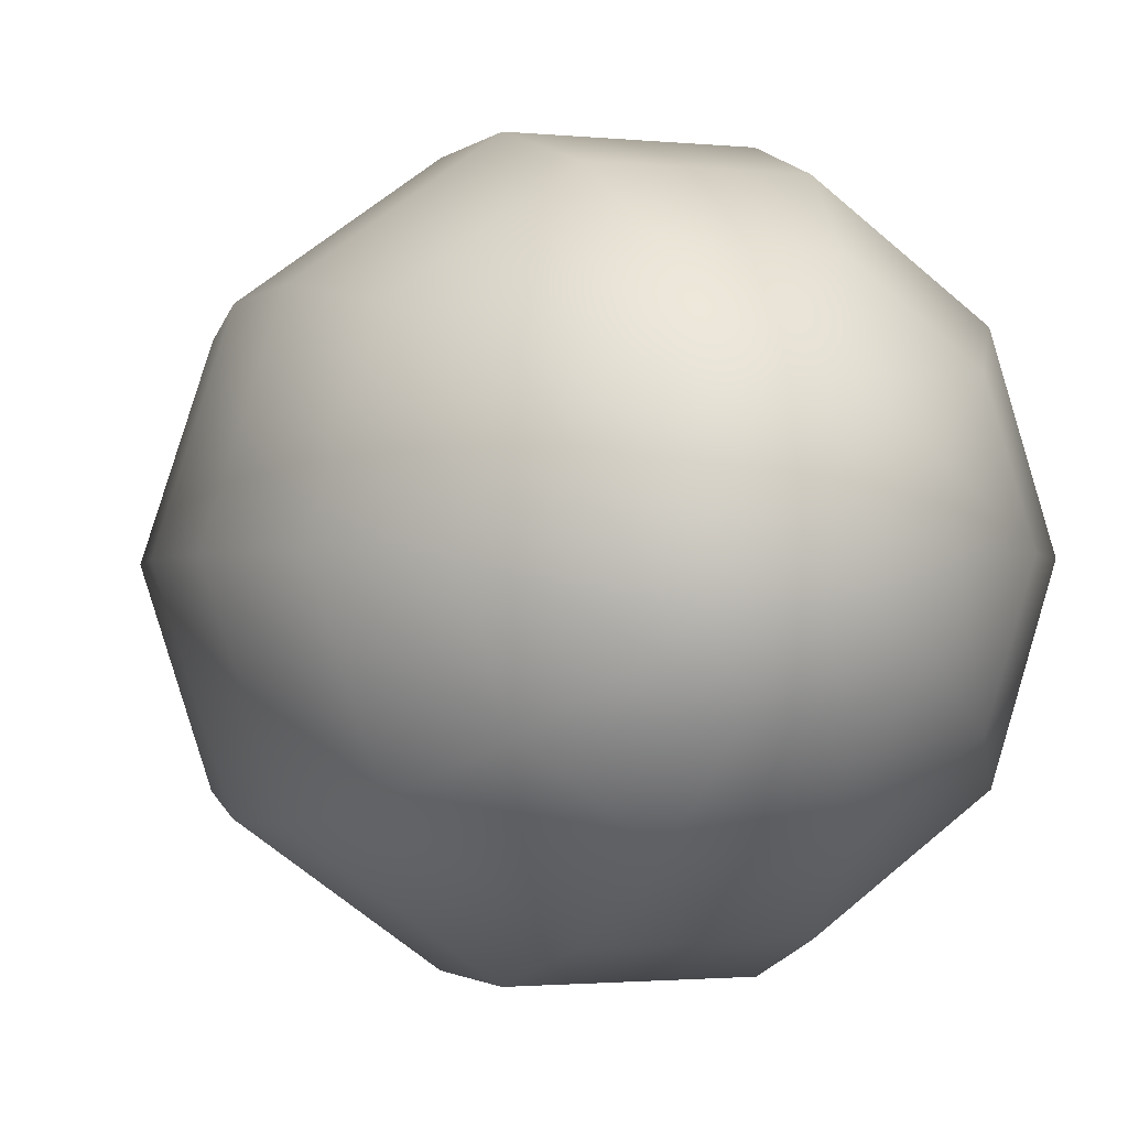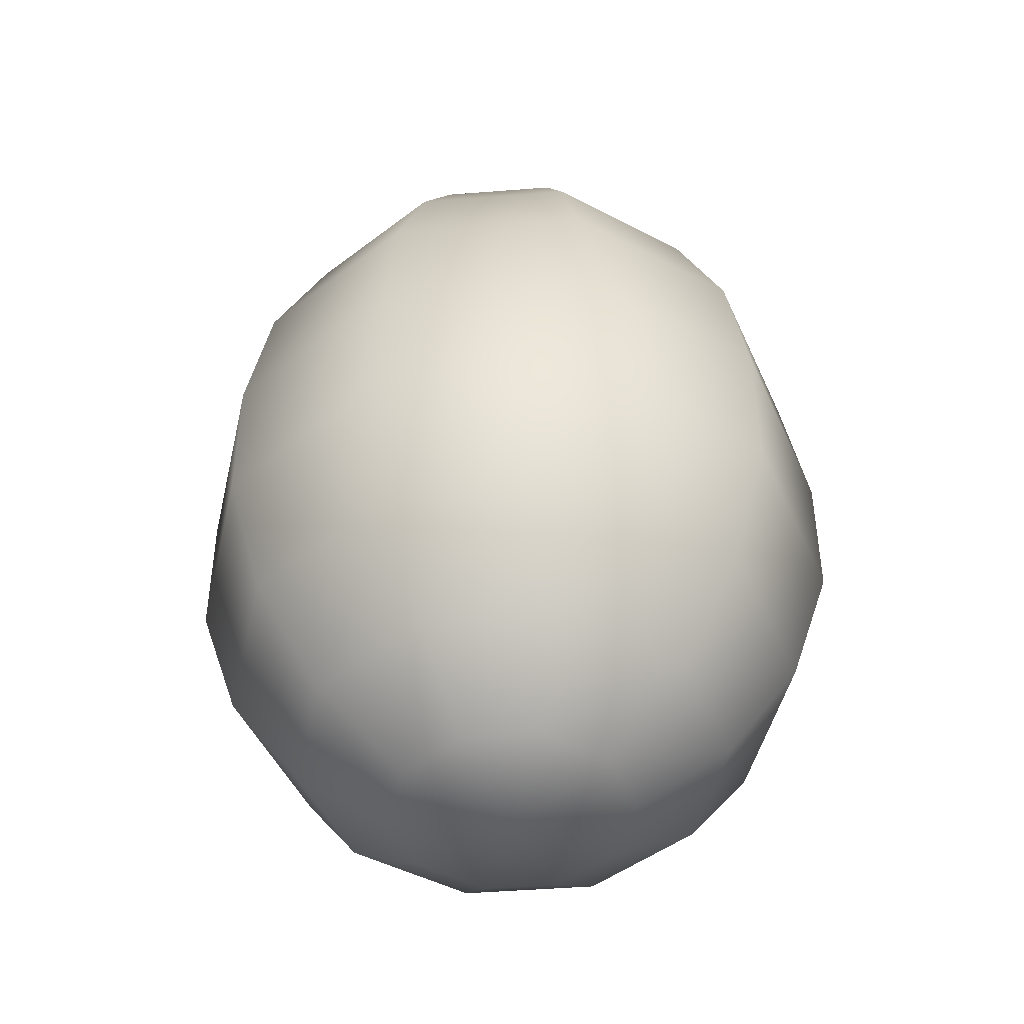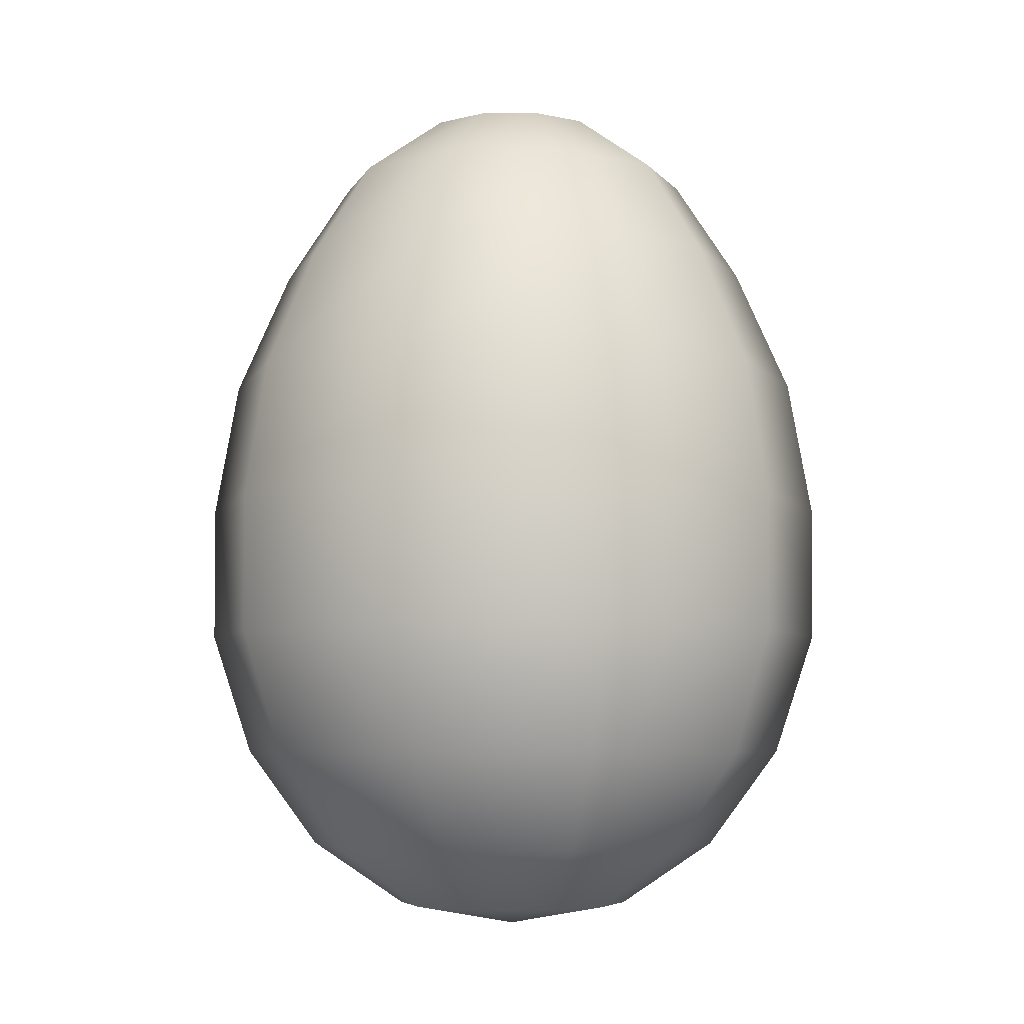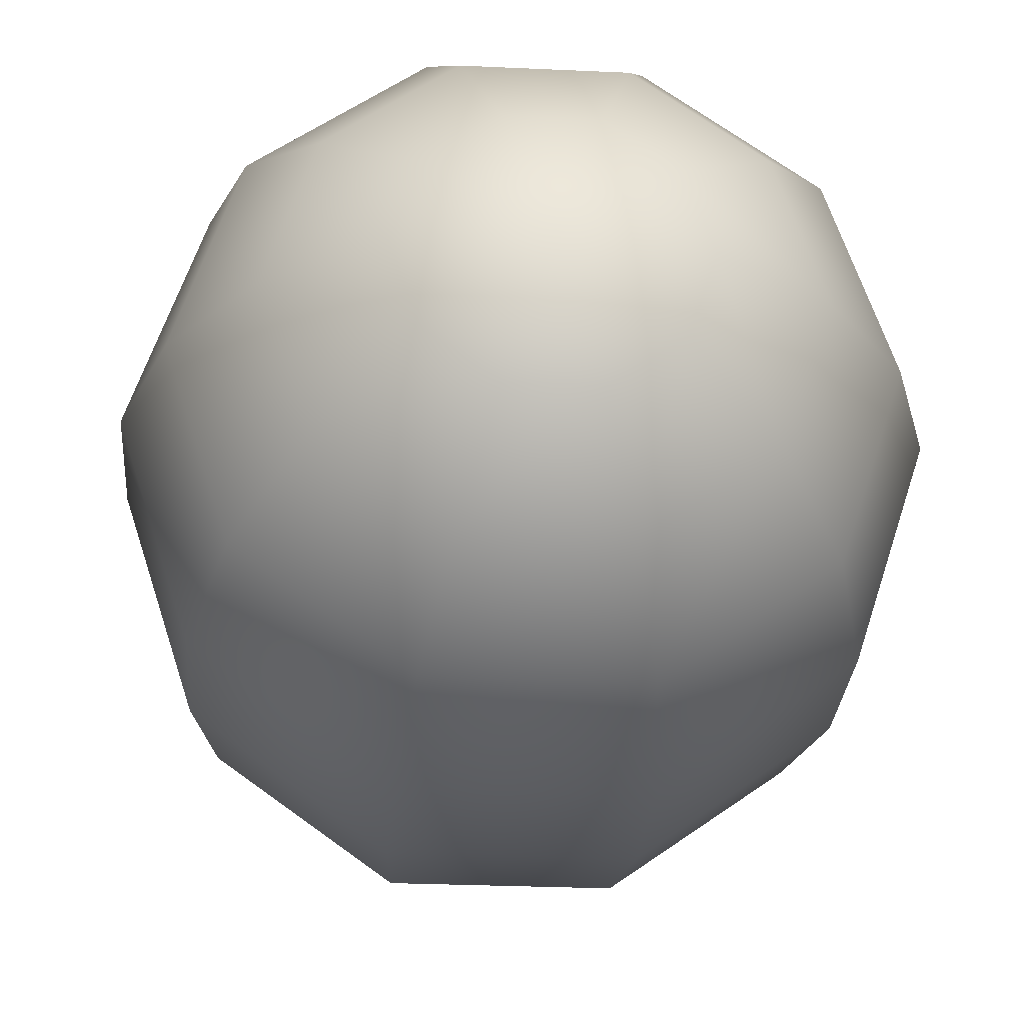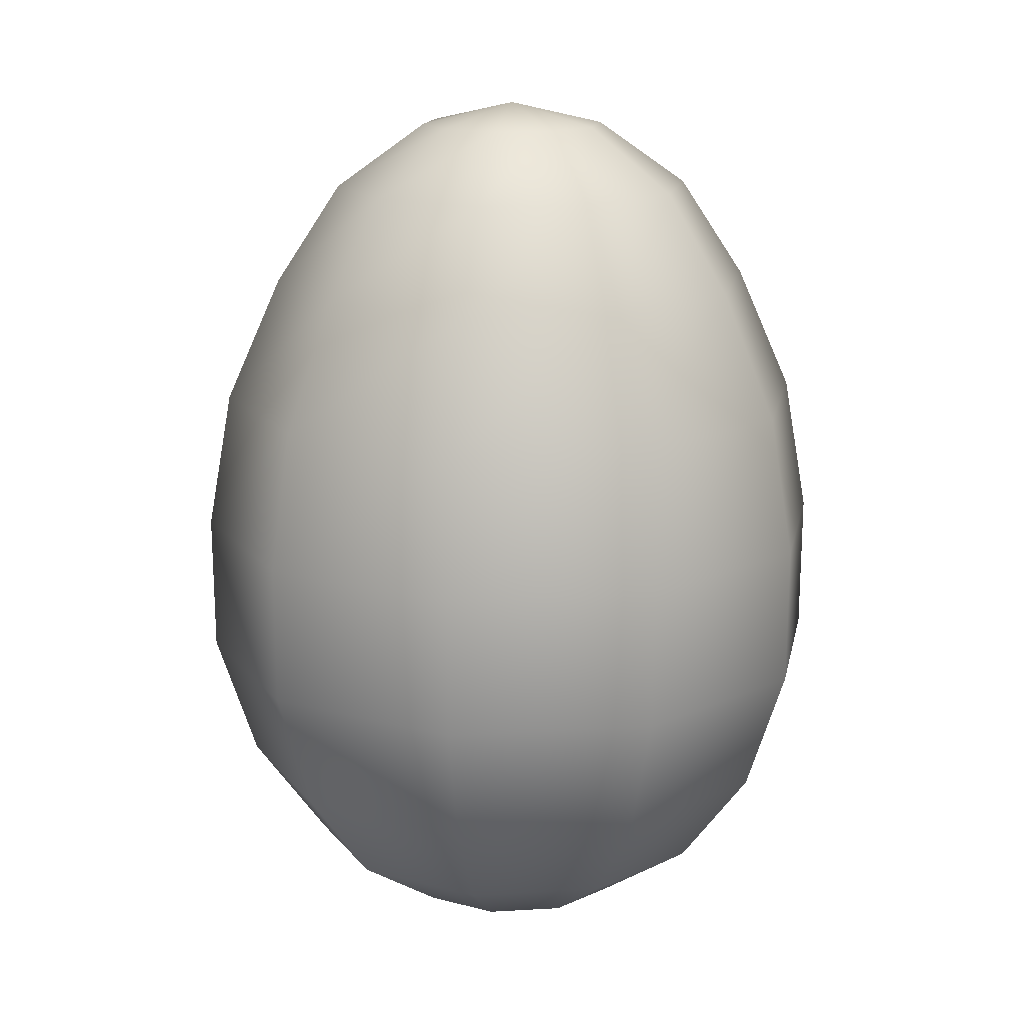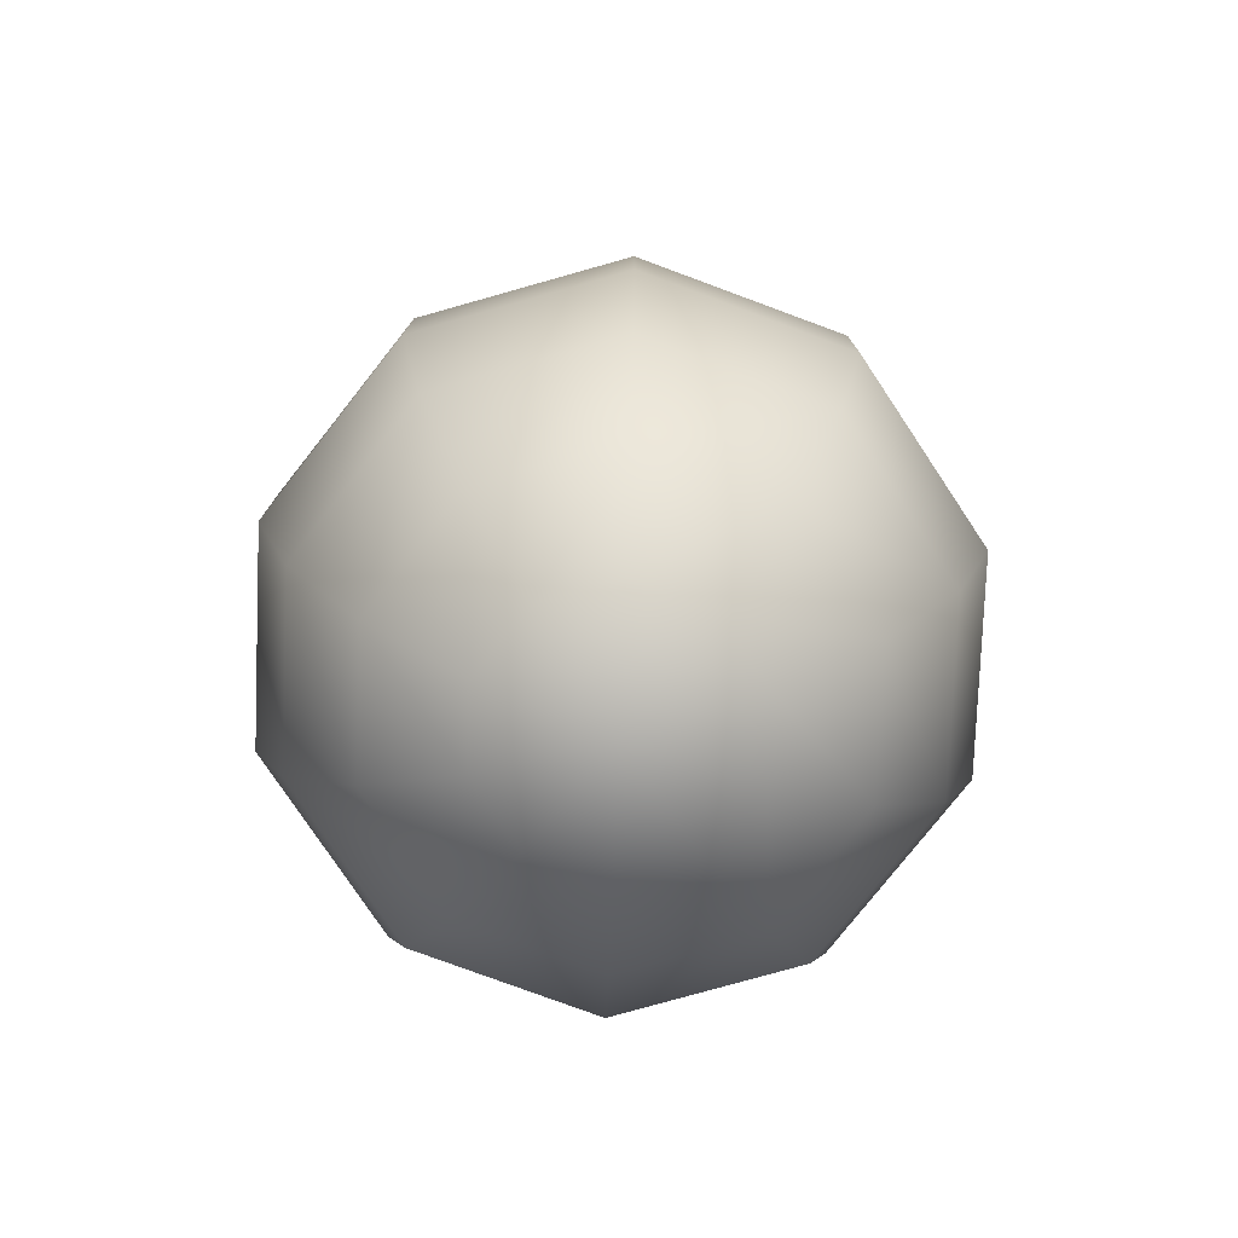
<metadata>
{"format":"obj","ext":"obj","renderer":"f3d","projection":"perspective","resolution":1024,"background":"white","views":[{"elev":-1.6,"azim":-21.0,"up":"+Z"},{"elev":-46.7,"azim":5.1,"up":"+Y"},{"elev":-5.7,"azim":146.0,"up":"+Y"},{"elev":-27.1,"azim":-4.1,"up":"+Z"},{"elev":15.5,"azim":-43.0,"up":"+Y"},{"elev":-78.2,"azim":-56.3,"up":"+Y"}]}
</metadata>
<code>
g default
v 0.44 -1.918 -0.3197
v 0.1681 -1.918 -0.5172
v -0.1681 -1.918 -0.5172
v -0.44 -1.918 -0.3197
v -0.5438 -1.918 0
v -0.44 -1.918 0.3197
v -0.1681 -1.918 0.5172
v 0.1681 -1.918 0.5172
v 0.44 -1.918 0.3197
v 0.5438 -1.918 0
v 0.7847 -1.631 -0.5701
v 0.2997 -1.631 -0.9225
v -0.2997 -1.631 -0.9225
v -0.7847 -1.631 -0.5701
v -0.97 -1.631 0
v -0.7847 -1.631 0.5701
v -0.2997 -1.631 0.9225
v 0.2997 -1.631 0.9225
v 0.7847 -1.631 0.5701
v 0.97 -1.631 0
v 1.05 -1.185 -0.7627
v 0.401 -1.185 -1.234
v -0.401 -1.185 -1.234
v -1.05 -1.185 -0.7627
v -1.298 -1.185 0
v -1.05 -1.185 0.7627
v -0.401 -1.185 1.234
v 0.401 -1.185 1.234
v 1.05 -1.185 0.7627
v 1.298 -1.185 0
v 1.199 -0.6231 -0.8708
v 0.4578 -0.6231 -1.409
v -0.4578 -0.6231 -1.409
v -1.199 -0.6231 -0.8708
v -1.482 -0.6231 0
v -1.199 -0.6231 0.8708
v -0.4578 -0.6231 1.409
v 0.4578 -0.6231 1.409
v 1.199 -0.6231 0.8708
v 1.482 -0.6231 0
v 1.202 -0 -0.8736
v 0.4593 -0 -1.414
v -0.4593 -0 -1.414
v -1.202 -0 -0.8736
v -1.486 -0 0
v -1.202 -0 0.8736
v -0.4593 -0 1.414
v 0.4593 -0 1.414
v 1.202 -0 0.8736
v 1.486 -0 0
v 1.113 0.6231 -0.8085
v 0.4251 0.6231 -1.308
v -0.4251 0.6231 -1.308
v -1.113 0.6231 -0.8085
v -1.376 0.6231 0
v -1.113 0.6231 0.8085
v -0.4251 0.6231 1.308
v 0.4251 0.6231 1.308
v 1.113 0.6231 0.8085
v 1.376 0.6231 0
v 0.9105 1.185 -0.6615
v 0.3478 1.185 -1.07
v -0.3478 1.185 -1.07
v -0.9105 1.185 -0.6615
v -1.125 1.185 0
v -0.9104 1.185 0.6615
v -0.3478 1.185 1.07
v 0.3478 1.185 1.07
v 0.9105 1.185 0.6615
v 1.125 1.185 0
v 0.6722 1.631 -0.4884
v 0.2567 1.631 -0.7902
v -0.2567 1.631 -0.7902
v -0.6722 1.631 -0.4884
v -0.8308 1.631 0
v -0.6722 1.631 0.4884
v -0.2567 1.631 0.7902
v 0.2567 1.631 0.7902
v 0.6722 1.631 0.4884
v 0.8308 1.631 0
v 0.3435 1.918 -0.2496
v 0.1312 1.918 -0.4038
v -0.1312 1.918 -0.4038
v -0.3435 1.918 -0.2496
v -0.4246 1.918 0
v -0.3435 1.918 0.2496
v -0.1312 1.918 0.4038
v 0.1312 1.918 0.4038
v 0.3435 1.918 0.2496
v 0.4246 1.918 0
v 0 -2.016 0
v 0 2.016 0
g eggsplosion
f 1 2 12 11
f 2 3 13 12
f 3 4 14 13
f 4 5 15 14
f 5 6 16 15
f 6 7 17 16
f 7 8 18 17
f 8 9 19 18
f 9 10 20 19
f 10 1 11 20
f 11 12 22 21
f 12 13 23 22
f 13 14 24 23
f 14 15 25 24
f 15 16 26 25
f 16 17 27 26
f 17 18 28 27
f 18 19 29 28
f 19 20 30 29
f 20 11 21 30
f 21 22 32 31
f 22 23 33 32
f 23 24 34 33
f 24 25 35 34
f 25 26 36 35
f 26 27 37 36
f 27 28 38 37
f 28 29 39 38
f 29 30 40 39
f 30 21 31 40
f 31 32 42 41
f 32 33 43 42
f 33 34 44 43
f 34 35 45 44
f 35 36 46 45
f 36 37 47 46
f 37 38 48 47
f 38 39 49 48
f 39 40 50 49
f 40 31 41 50
f 41 42 52 51
f 42 43 53 52
f 43 44 54 53
f 44 45 55 54
f 45 46 56 55
f 46 47 57 56
f 47 48 58 57
f 48 49 59 58
f 49 50 60 59
f 50 41 51 60
f 51 52 62 61
f 52 53 63 62
f 53 54 64 63
f 54 55 65 64
f 55 56 66 65
f 56 57 67 66
f 57 58 68 67
f 58 59 69 68
f 59 60 70 69
f 60 51 61 70
f 61 62 72 71
f 62 63 73 72
f 63 64 74 73
f 64 65 75 74
f 65 66 76 75
f 66 67 77 76
f 67 68 78 77
f 68 69 79 78
f 69 70 80 79
f 70 61 71 80
f 71 72 82 81
f 72 73 83 82
f 73 74 84 83
f 74 75 85 84
f 75 76 86 85
f 76 77 87 86
f 77 78 88 87
f 78 79 89 88
f 79 80 90 89
f 80 71 81 90
f 2 1 91
f 3 2 91
f 4 3 91
f 5 4 91
f 6 5 91
f 7 6 91
f 8 7 91
f 9 8 91
f 10 9 91
f 1 10 91
f 81 82 92
f 82 83 92
f 83 84 92
f 84 85 92
f 85 86 92
f 86 87 92
f 87 88 92
f 88 89 92
f 89 90 92
f 90 81 92

</code>
